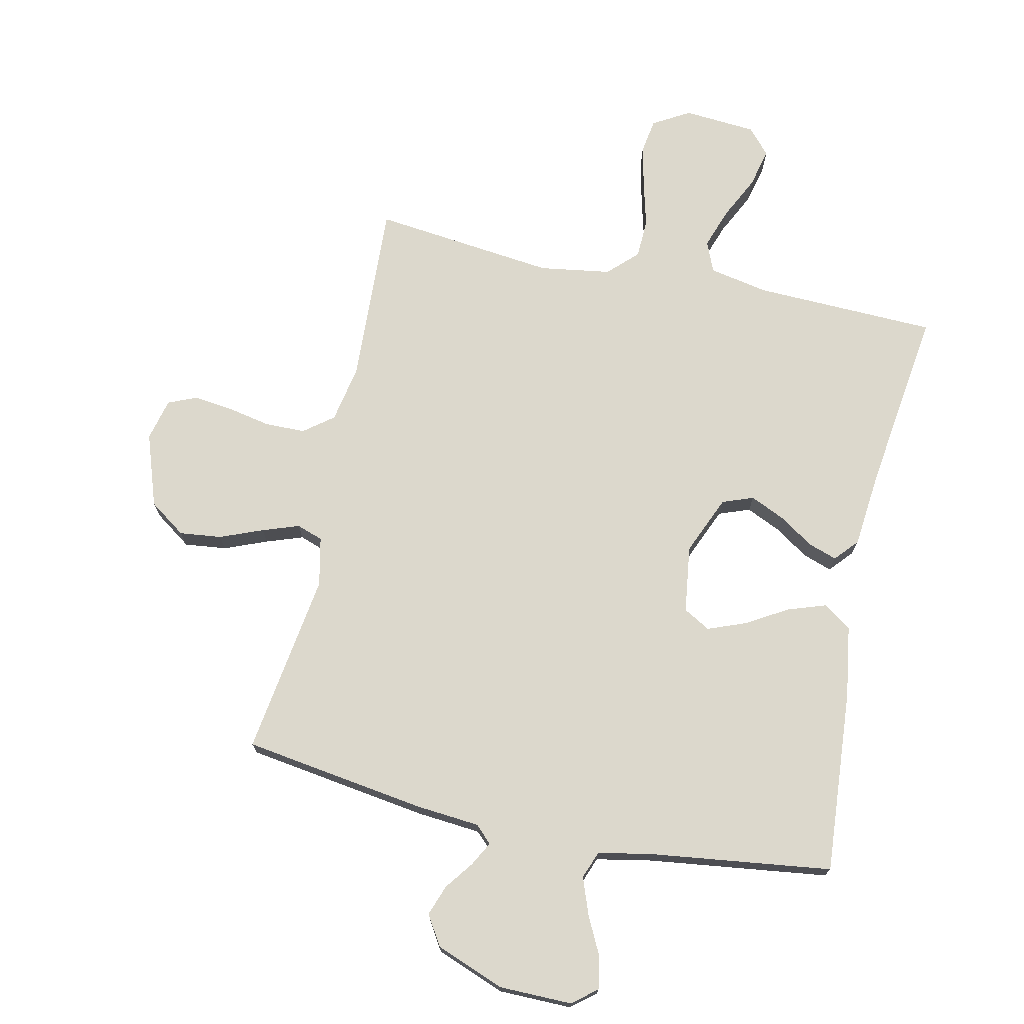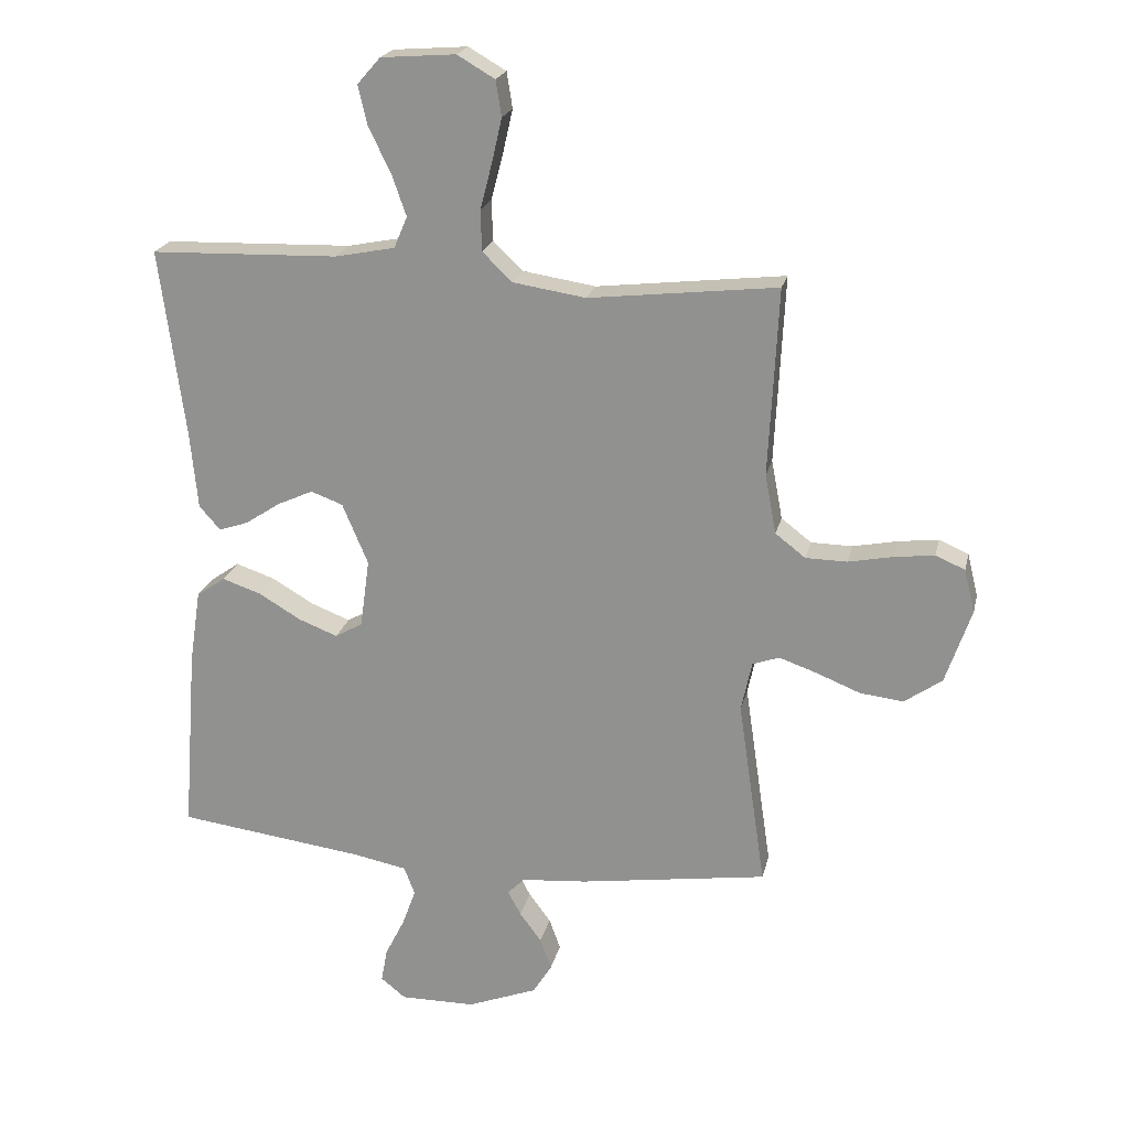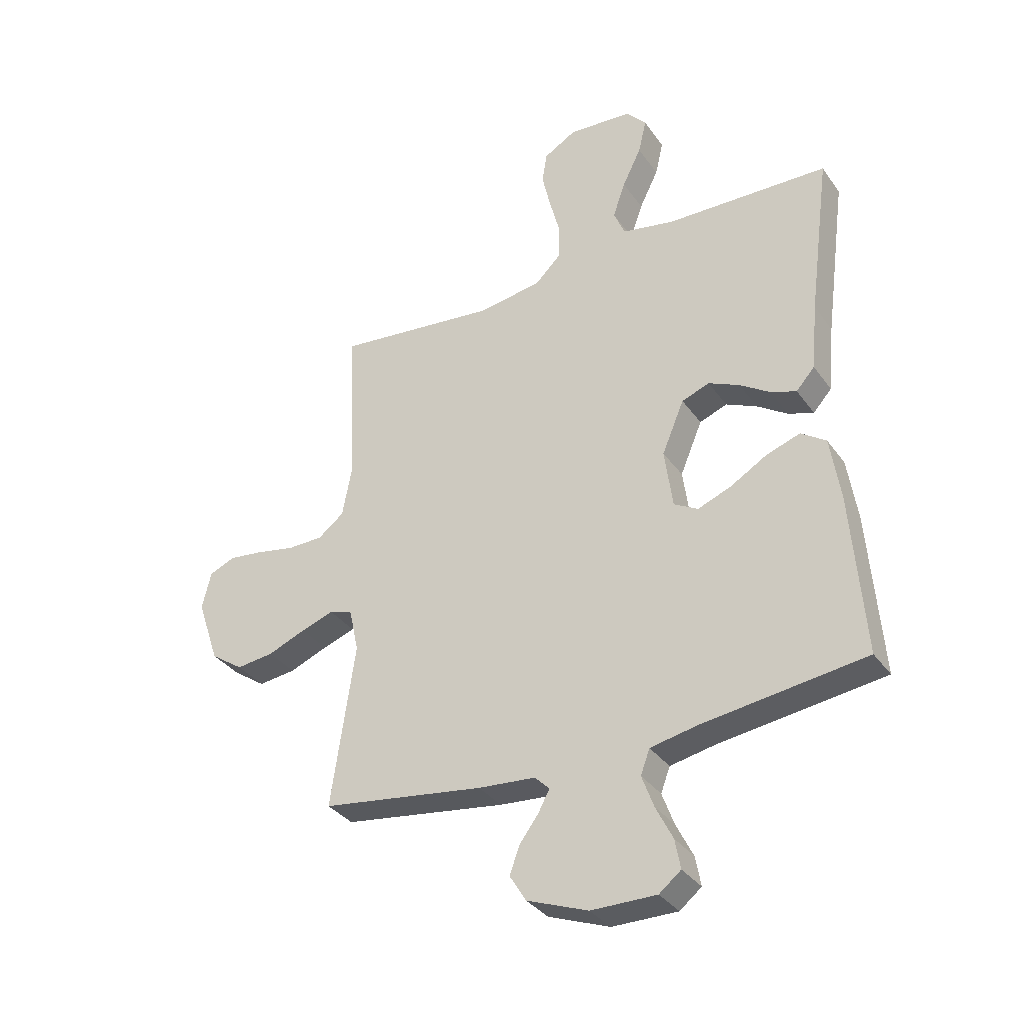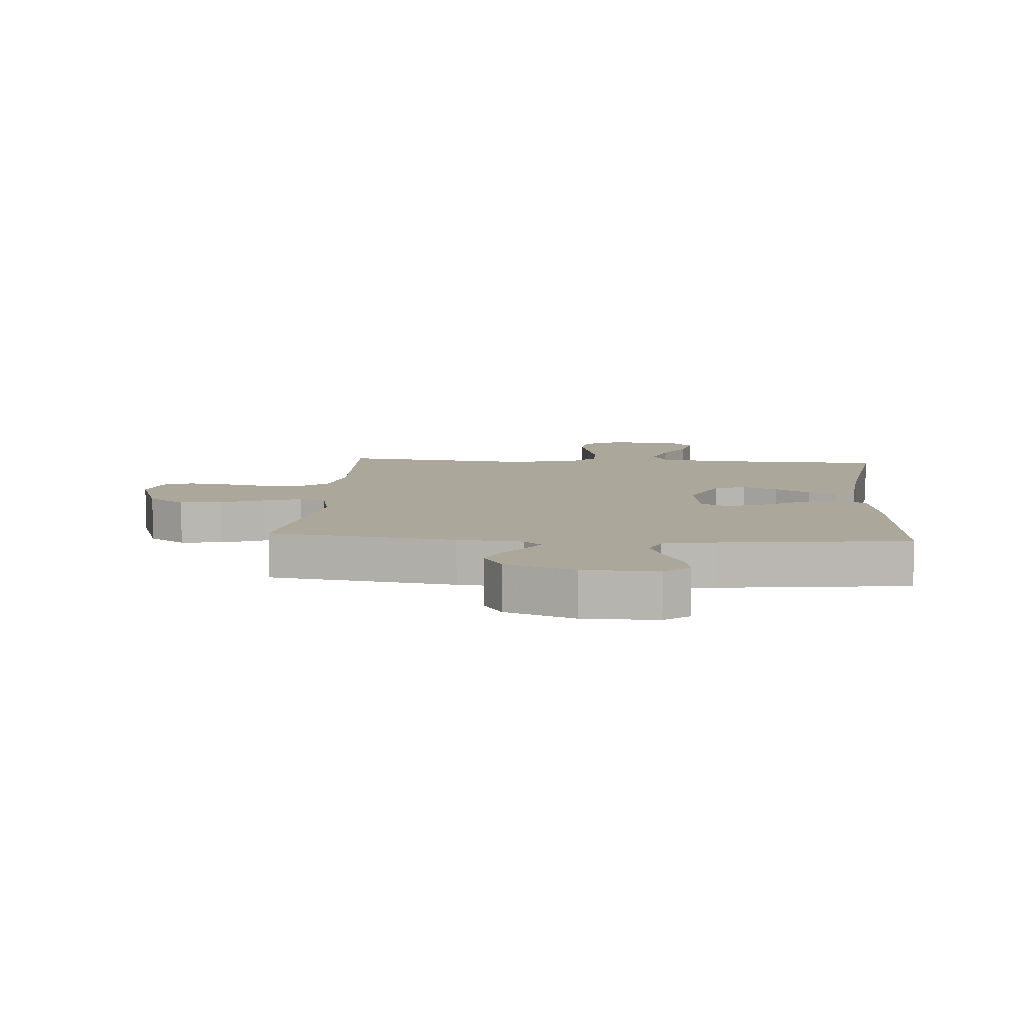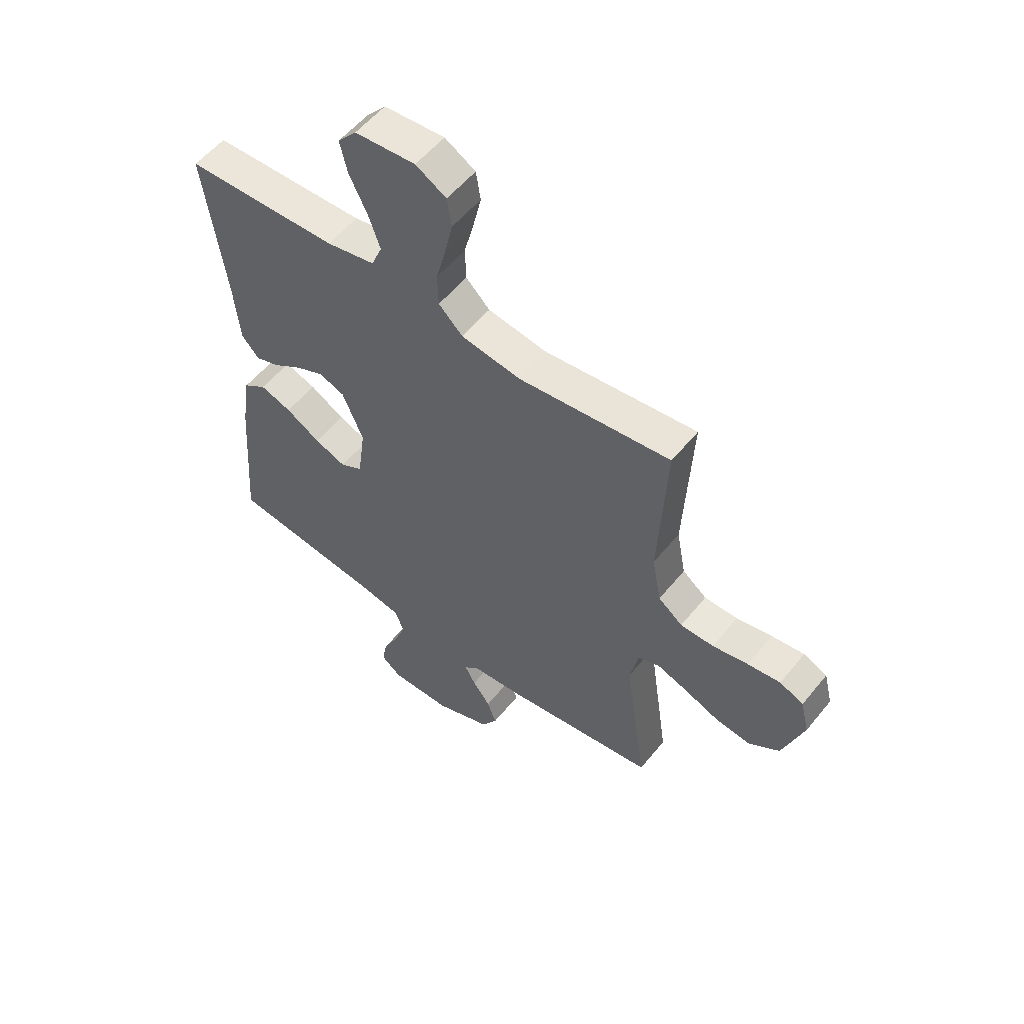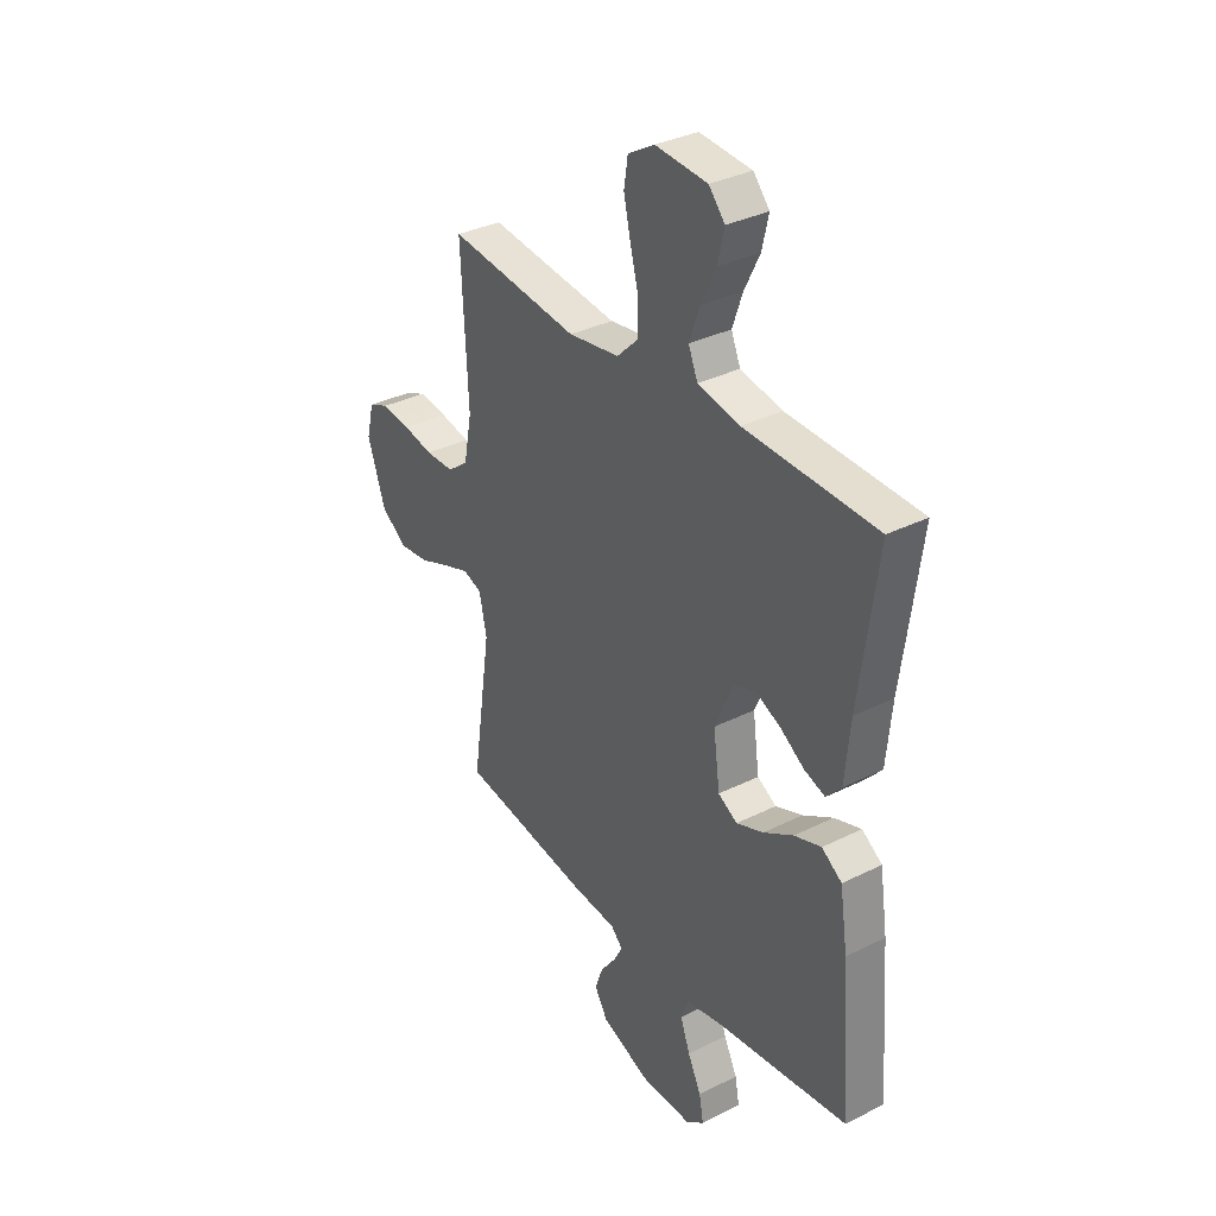
<metadata>
{"format":"obj","ext":"obj","renderer":"f3d","projection":"perspective","resolution":1024,"background":"white","views":[{"elev":72.7,"azim":-167.7,"up":"+Y"},{"elev":21.3,"azim":12.5,"up":"+Z"},{"elev":-34.4,"azim":-149.7,"up":"+Z"},{"elev":8.1,"azim":-175.5,"up":"+Y"},{"elev":55.5,"azim":38.4,"up":"+Z"},{"elev":34.0,"azim":-124.1,"up":"+Z"}]}
</metadata>
<code>
v -0.5 0.07 -0.5
v -0.477 0.07 -0.2
v -0.459 0.07 -0.082
v -0.413 0.07 -0.05
v -0.351 0.07 -0.071
v -0.283 0.07 -0.111
v -0.221 0.07 -0.135
v -0.177 0.07 -0.11
v -0.162 0.07 0
v -0.203 0.07 0.097
v -0.254 0.07 0.116
v -0.311 0.07 0.09
v -0.367 0.07 0.053
v -0.414 0.07 0.037
v -0.448 0.07 0.075
v -0.46 0.07 0.2
v -0.5 0.07 0.5
v -0.2 0.07 0.509
v -0.104 0.07 0.528
v -0.083 0.07 0.578
v -0.106 0.07 0.644
v -0.141 0.07 0.715
v -0.156 0.07 0.779
v -0.119 0.07 0.821
v 0 0.07 0.83
v 0.06 0.07 0.795
v 0.069 0.07 0.738
v 0.053 0.07 0.668
v 0.034 0.07 0.595
v 0.036 0.07 0.53
v 0.083 0.07 0.484
v 0.2 0.07 0.466
v 0.5 0.07 0.5
v 0.485 0.07 0.2
v 0.503 0.07 0.105
v 0.551 0.07 0.068
v 0.617 0.07 0.067
v 0.687 0.07 0.081
v 0.752 0.07 0.089
v 0.799 0.07 0.069
v 0.816 0.07 0
v 0.775 0.07 -0.12
v 0.715 0.07 -0.162
v 0.646 0.07 -0.154
v 0.576 0.07 -0.126
v 0.516 0.07 -0.105
v 0.473 0.07 -0.12
v 0.456 0.07 -0.2
v 0.5 0.07 -0.5
v 0.2 0.07 -0.544
v 0.095 0.07 -0.553
v 0.068 0.07 -0.58
v 0.089 0.07 -0.619
v 0.124 0.07 -0.666
v 0.142 0.07 -0.716
v 0.112 0.07 -0.765
v 0 0.07 -0.808
v -0.12 0.07 -0.809
v -0.16 0.07 -0.777
v -0.15 0.07 -0.723
v -0.119 0.07 -0.661
v -0.097 0.07 -0.601
v -0.114 0.07 -0.556
v -0.2 0.07 -0.539
v -0.5 0 -0.5
v -0.477 0 -0.2
v -0.459 0 -0.082
v -0.413 0 -0.05
v -0.351 0 -0.071
v -0.283 0 -0.111
v -0.221 0 -0.135
v -0.177 0 -0.11
v -0.162 0 0
v -0.203 0 0.097
v -0.254 0 0.116
v -0.311 0 0.09
v -0.367 0 0.053
v -0.414 0 0.037
v -0.448 0 0.075
v -0.46 0 0.2
v -0.5 0 0.5
v -0.2 0 0.509
v -0.104 0 0.528
v -0.083 0 0.578
v -0.106 0 0.644
v -0.141 0 0.715
v -0.156 0 0.779
v -0.119 0 0.821
v 0 0 0.83
v 0.06 0 0.795
v 0.069 0 0.738
v 0.053 0 0.668
v 0.034 0 0.595
v 0.036 0 0.53
v 0.083 0 0.484
v 0.2 0 0.466
v 0.5 0 0.5
v 0.485 0 0.2
v 0.503 0 0.105
v 0.551 0 0.068
v 0.617 0 0.067
v 0.687 0 0.081
v 0.752 0 0.089
v 0.799 0 0.069
v 0.816 0 0
v 0.775 0 -0.12
v 0.715 0 -0.162
v 0.646 0 -0.154
v 0.576 0 -0.126
v 0.516 0 -0.105
v 0.473 0 -0.12
v 0.456 0 -0.2
v 0.5 0 -0.5
v 0.2 0 -0.544
v 0.095 0 -0.553
v 0.068 0 -0.58
v 0.089 0 -0.619
v 0.124 0 -0.666
v 0.142 0 -0.716
v 0.112 0 -0.765
v 0 0 -0.808
v -0.12 0 -0.809
v -0.16 0 -0.777
v -0.15 0 -0.723
v -0.119 0 -0.661
v -0.097 0 -0.601
v -0.114 0 -0.556
v -0.2 0 -0.539
f 59 60 61
f 58 59 61
f 57 58 61
f 56 57 61
f 55 56 61
f 54 55 61
f 53 54 61
f 52 53 61 62
f 51 52 62 63
f 51 63 64
f 50 51 64
f 49 50 64
f 48 49 64
f 43 44 45
f 42 43 45
f 41 42 45
f 40 41 45
f 39 40 45
f 38 39 45
f 37 38 45
f 36 37 45 46
f 35 36 46 47
f 32 33 34
f 47 48 64
f 35 47 64
f 34 35 64
f 32 34 64
f 31 32 64
f 27 28 29
f 26 27 29
f 25 26 29
f 24 25 29
f 23 24 29
f 22 23 29
f 21 22 29
f 20 21 29 30
f 16 17 18
f 16 18 19
f 15 16 19
f 14 15 19
f 13 14 19
f 12 13 19
f 11 12 19
f 20 30 31
f 19 20 31
f 11 19 31
f 10 11 31
f 4 5 6
f 3 4 6
f 2 3 6
f 1 2 6
f 64 1 6
f 64 6 7
f 9 10 31
f 8 9 31 64
f 7 8 64
f 125 124 123
f 125 123 122
f 125 122 121
f 125 121 120
f 125 120 119
f 125 119 118
f 125 118 117
f 126 125 117 116
f 127 126 116 115
f 128 127 115
f 128 115 114
f 128 114 113
f 128 113 112
f 109 108 107
f 109 107 106
f 109 106 105
f 109 105 104
f 109 104 103
f 109 103 102
f 109 102 101
f 110 109 101 100
f 111 110 100 99
f 98 97 96
f 128 112 111
f 128 111 99
f 128 99 98
f 128 98 96
f 128 96 95
f 93 92 91
f 93 91 90
f 93 90 89
f 93 89 88
f 93 88 87
f 93 87 86
f 93 86 85
f 94 93 85 84
f 82 81 80
f 83 82 80
f 83 80 79
f 83 79 78
f 83 78 77
f 83 77 76
f 83 76 75
f 95 94 84
f 95 84 83
f 95 83 75
f 95 75 74
f 70 69 68
f 70 68 67
f 70 67 66
f 70 66 65
f 70 65 128
f 71 70 128
f 95 74 73
f 128 95 73 72
f 128 72 71
f 1 65 66 2
f 2 66 67 3
f 3 67 68 4
f 4 68 69 5
f 5 69 70 6
f 6 70 71 7
f 7 71 72 8
f 8 72 73 9
f 9 73 74 10
f 10 74 75 11
f 11 75 76 12
f 12 76 77 13
f 13 77 78 14
f 14 78 79 15
f 15 79 80 16
f 16 80 81 17
f 17 81 82 18
f 18 82 83 19
f 19 83 84 20
f 20 84 85 21
f 21 85 86 22
f 22 86 87 23
f 23 87 88 24
f 24 88 89 25
f 25 89 90 26
f 26 90 91 27
f 27 91 92 28
f 28 92 93 29
f 29 93 94 30
f 30 94 95 31
f 31 95 96 32
f 32 96 97 33
f 33 97 98 34
f 34 98 99 35
f 35 99 100 36
f 36 100 101 37
f 37 101 102 38
f 38 102 103 39
f 39 103 104 40
f 40 104 105 41
f 41 105 106 42
f 42 106 107 43
f 43 107 108 44
f 44 108 109 45
f 45 109 110 46
f 46 110 111 47
f 47 111 112 48
f 48 112 113 49
f 49 113 114 50
f 50 114 115 51
f 51 115 116 52
f 52 116 117 53
f 53 117 118 54
f 54 118 119 55
f 55 119 120 56
f 56 120 121 57
f 57 121 122 58
f 58 122 123 59
f 59 123 124 60
f 60 124 125 61
f 61 125 126 62
f 62 126 127 63
f 63 127 128 64
f 64 128 65 1

</code>
